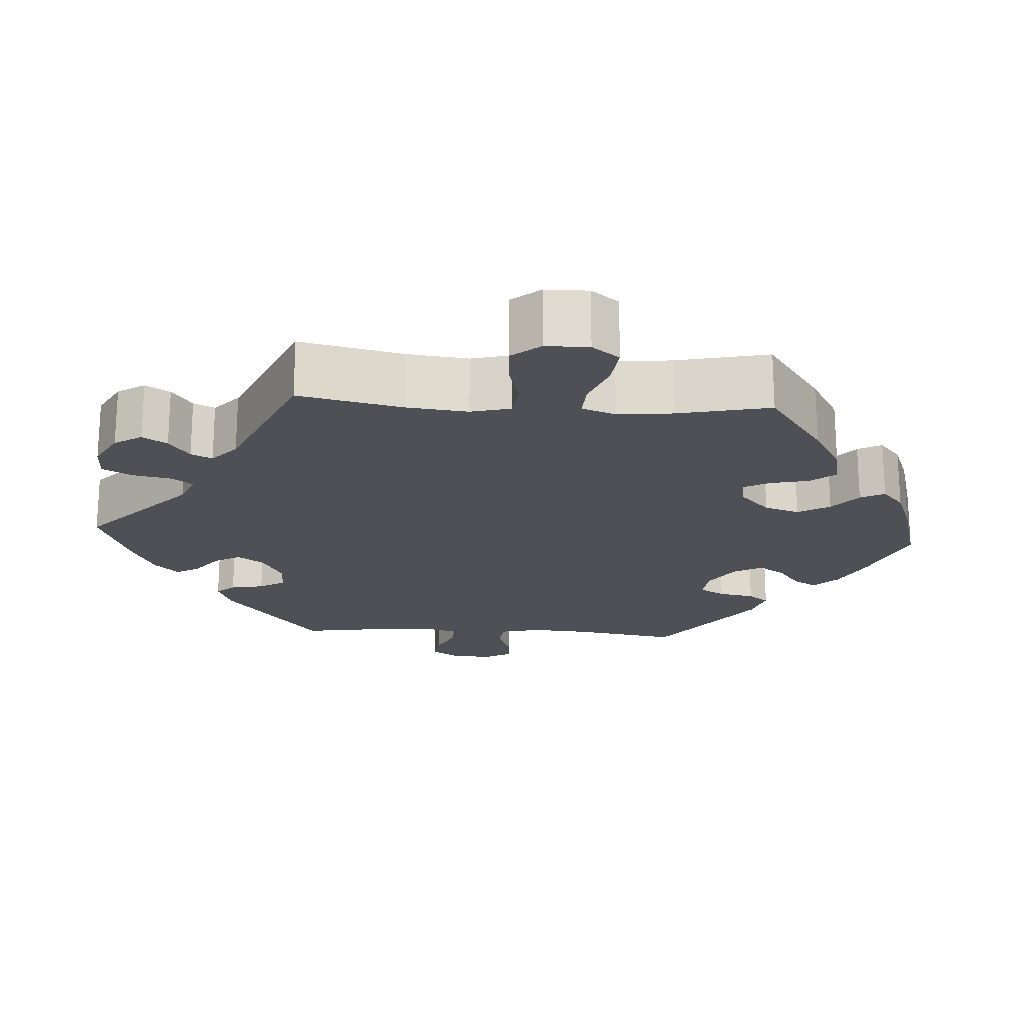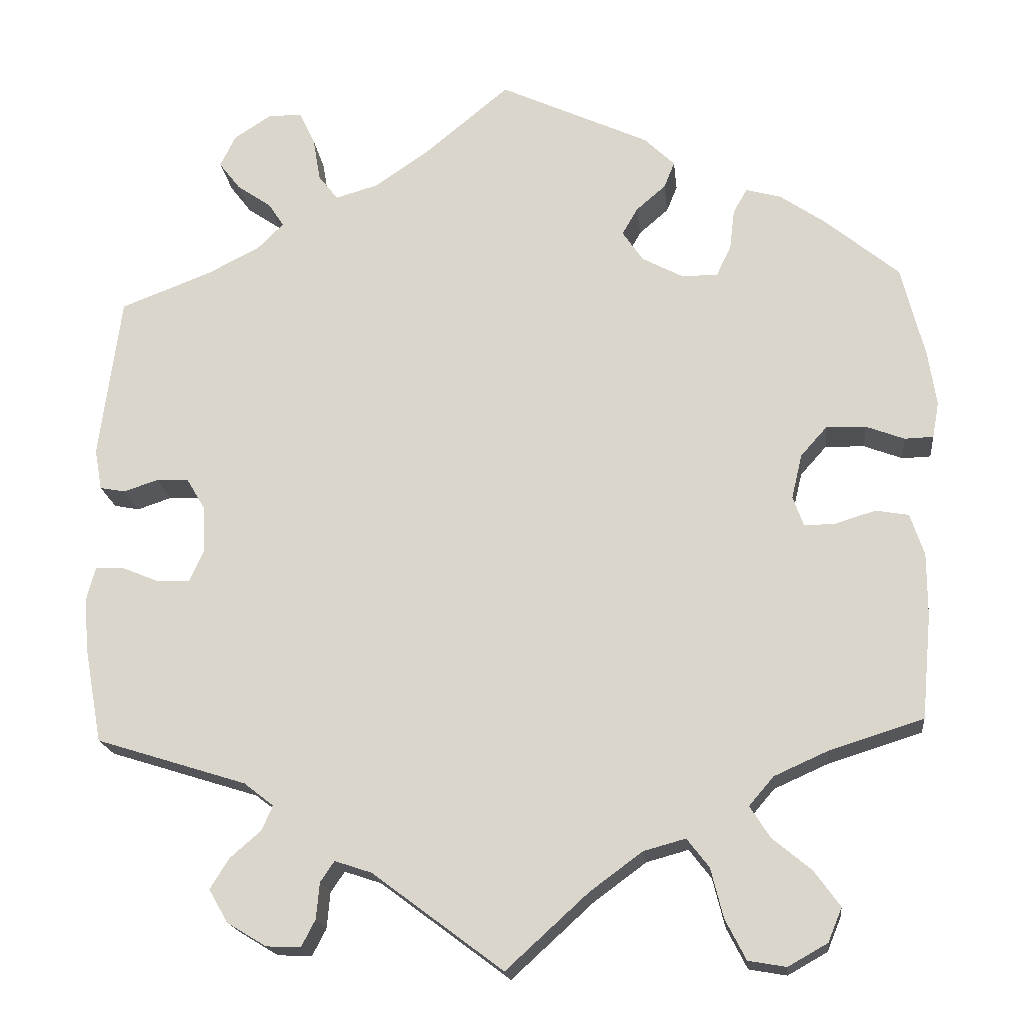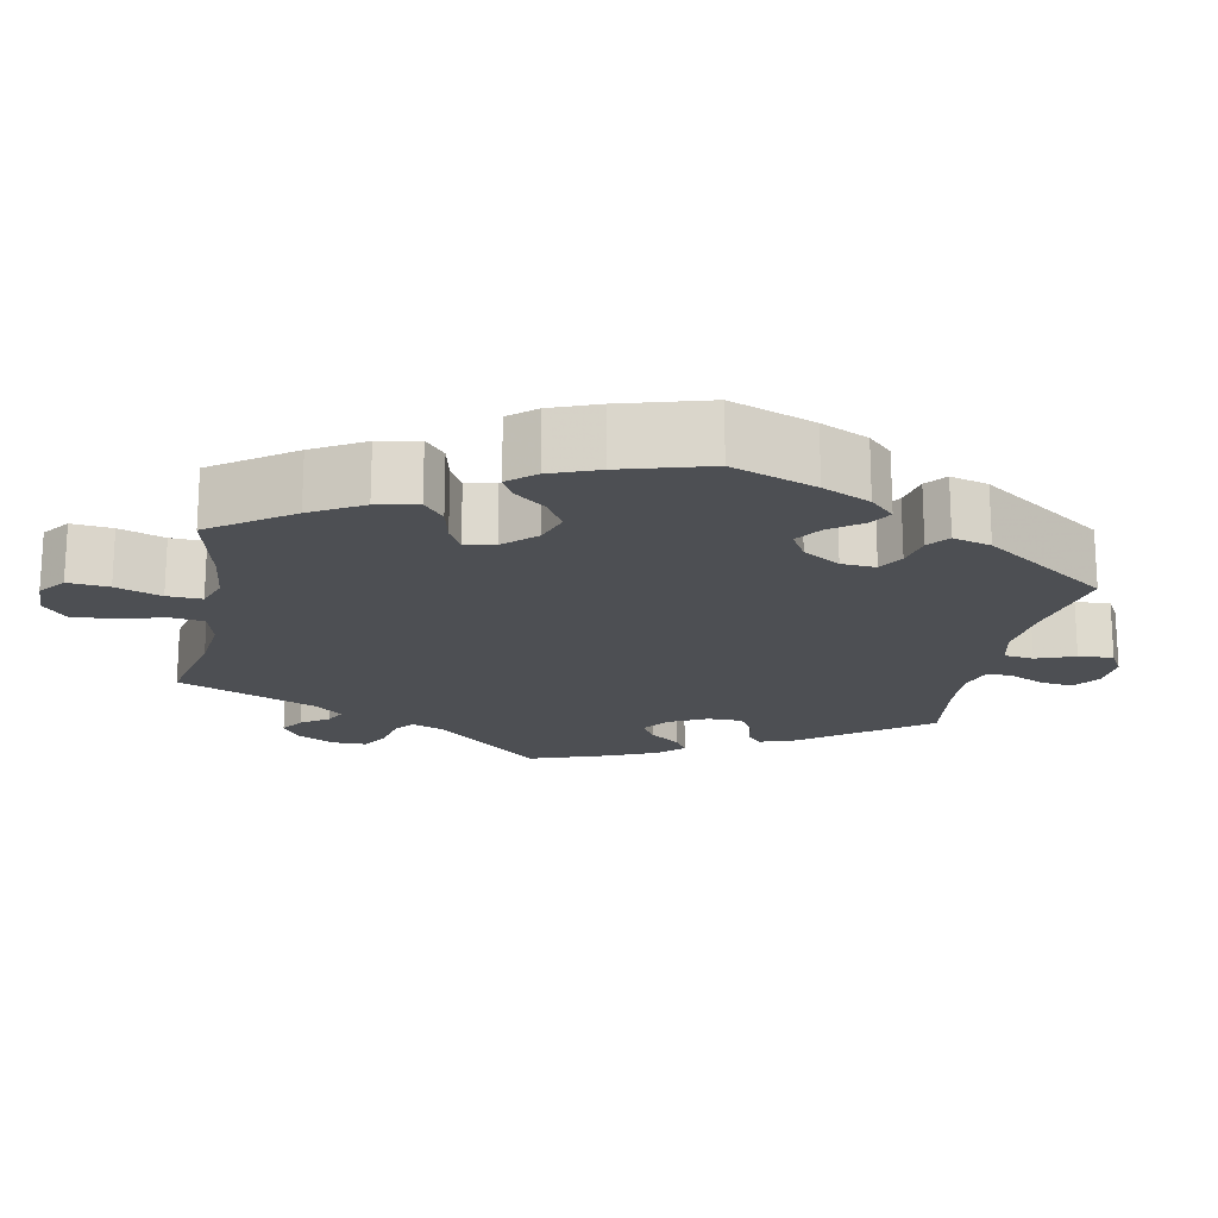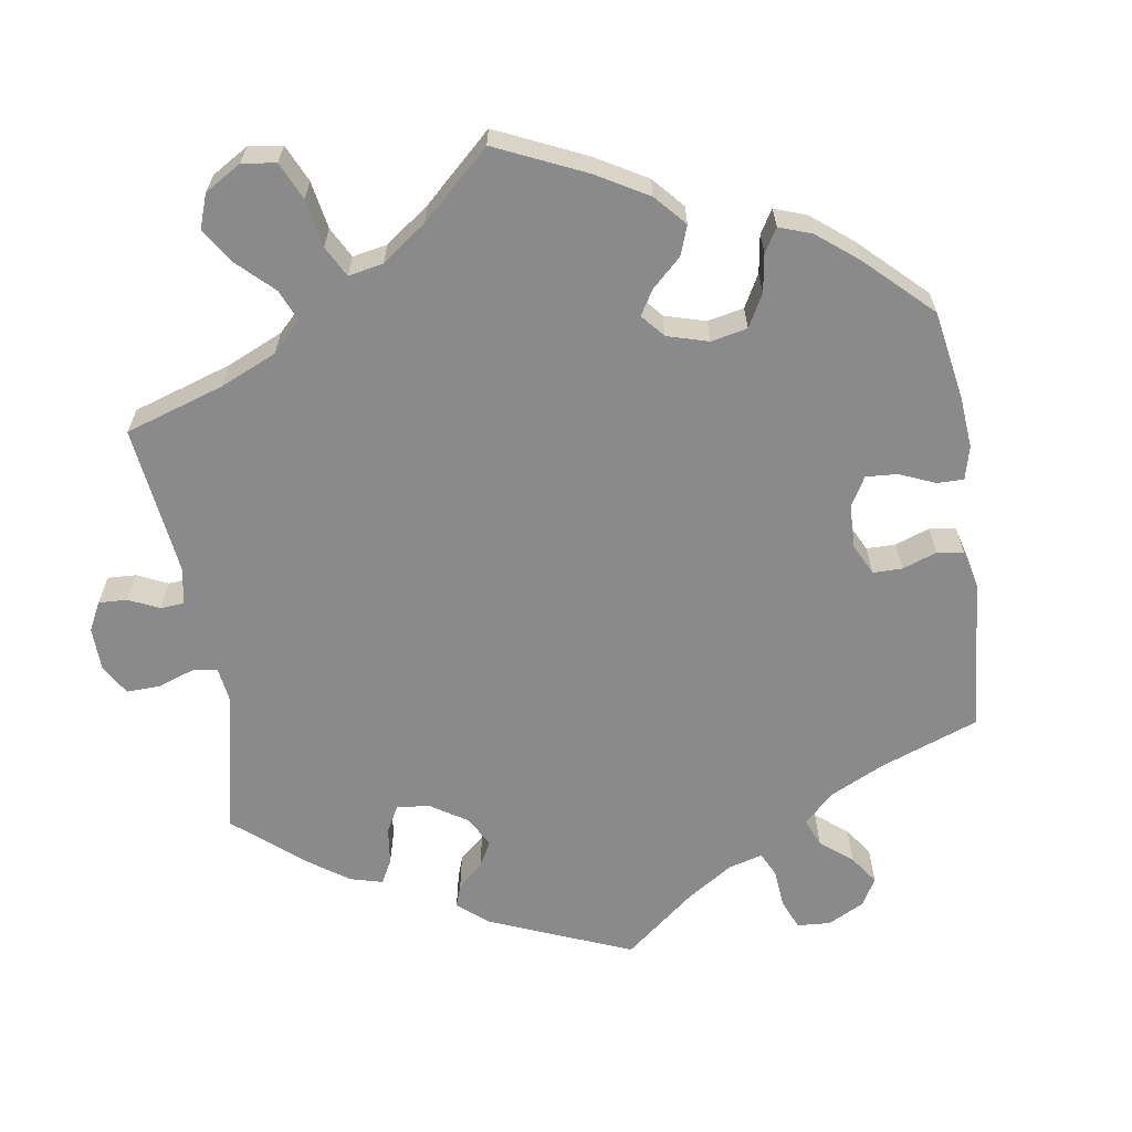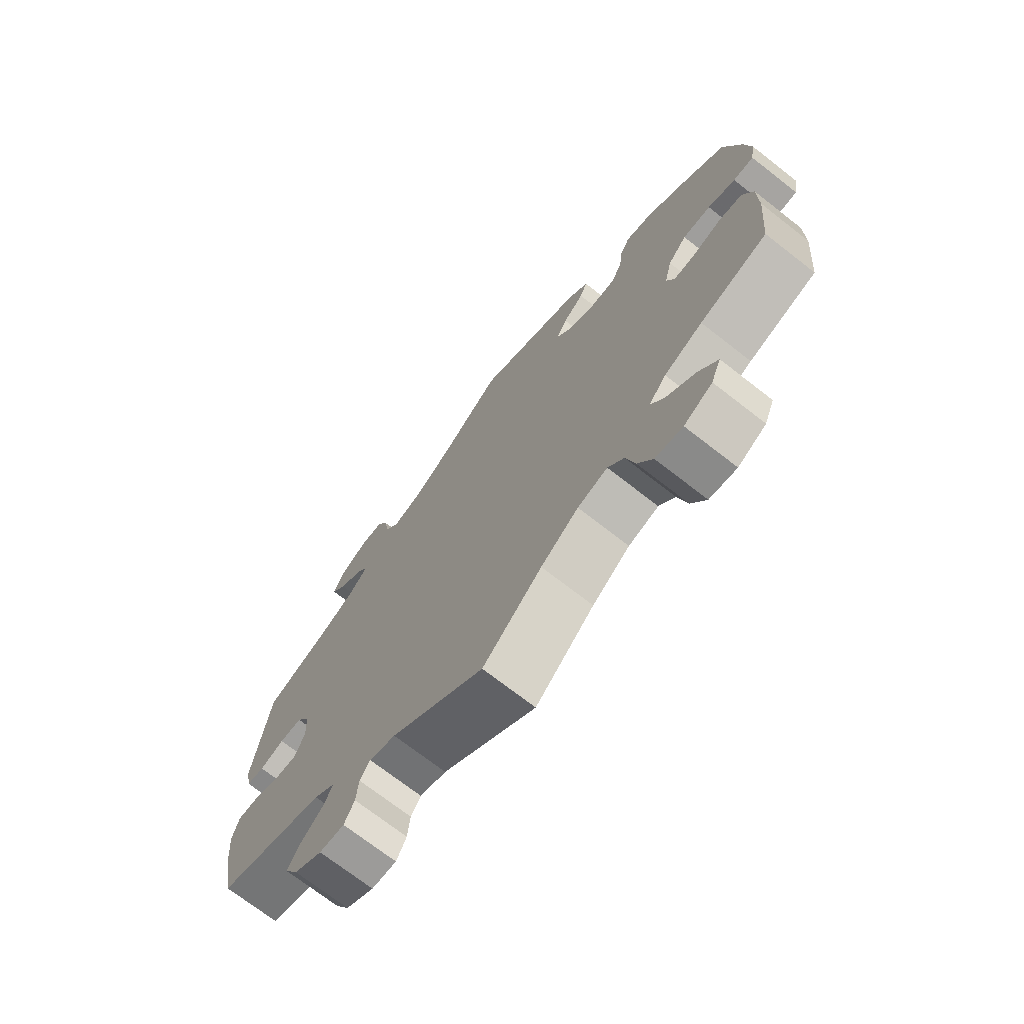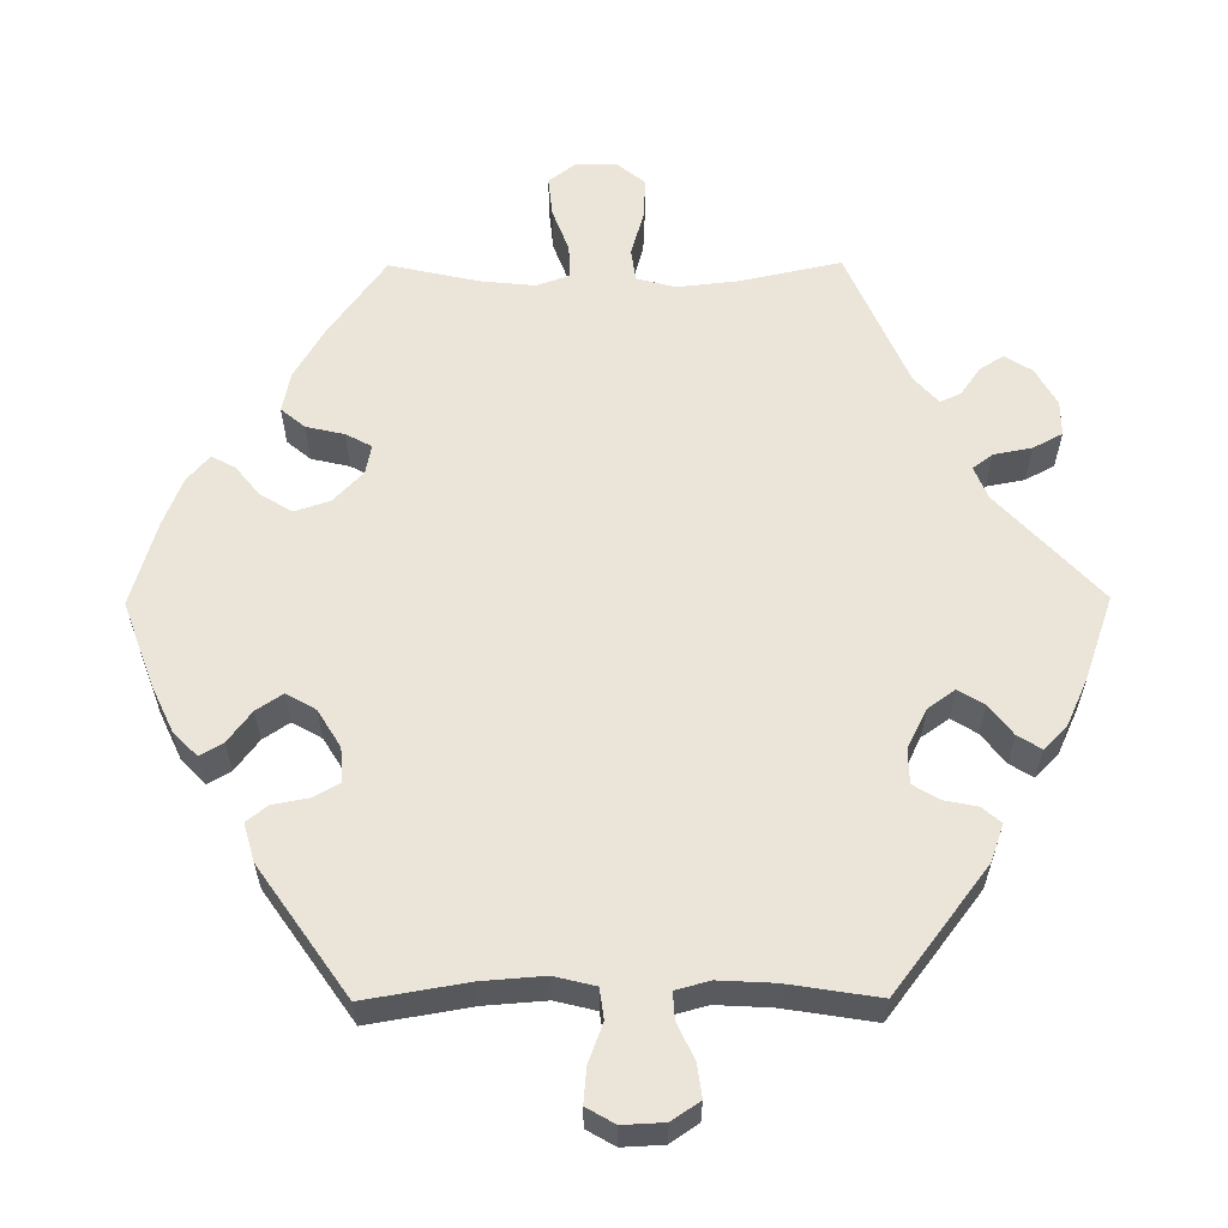
<metadata>
{"format":"obj","ext":"obj","renderer":"f3d","projection":"perspective","resolution":1024,"background":"white","views":[{"elev":-19.4,"azim":-153.8,"up":"+Y"},{"elev":-18.9,"azim":-173.7,"up":"+Z"},{"elev":-18.0,"azim":-71.2,"up":"+Y"},{"elev":-63.4,"azim":-111.0,"up":"+Y"},{"elev":-72.1,"azim":-127.9,"up":"+Z"},{"elev":59.2,"azim":29.6,"up":"+Y"}]}
</metadata>
<code>
v 0.104 0.07 0.492
v 0.17 0.07 0.447
v 0.222 0.07 0.432
v 0.246 0.07 0.463
v 0.255 0.07 0.516
v 0.274 0.07 0.557
v 0.316 0.07 0.557
v 0.361 0.07 0.528
v 0.38 0.07 0.489
v 0.354 0.07 0.455
v 0.312 0.07 0.426
v 0.293 0.07 0.397
v 0.325 0.07 0.365
v 0.388 0.07 0.333
v 0.5 0.07 0.29
v 0.526 0.07 0.09
v 0.517 0.07 0.04
v 0.486 0.07 0.034
v 0.444 0.07 0.048
v 0.405 0.07 0.047
v 0.382 0.07 0.008
v 0.379 0.07 -0.049
v 0.397 0.07 -0.088
v 0.436 0.07 -0.087
v 0.482 0.07 -0.068
v 0.517 0.07 -0.067
v 0.528 0.07 -0.109
v 0.522 0.07 -0.175
v 0.501 0.07 -0.289
v 0.317 0.07 -0.347
v 0.281 0.07 -0.375
v 0.294 0.07 -0.405
v 0.332 0.07 -0.438
v 0.355 0.07 -0.475
v 0.332 0.07 -0.515
v 0.284 0.07 -0.544
v 0.242 0.07 -0.546
v 0.225 0.07 -0.513
v 0.221 0.07 -0.469
v 0.204 0.07 -0.444
v 0.159 0.07 -0.459
v 0 0.07 -0.578
v -0.1 0.07 -0.487
v -0.164 0.07 -0.44
v -0.215 0.07 -0.426
v -0.242 0.07 -0.461
v -0.257 0.07 -0.521
v -0.282 0.07 -0.57
v -0.328 0.07 -0.578
v -0.376 0.07 -0.551
v -0.393 0.07 -0.51
v -0.362 0.07 -0.467
v -0.314 0.07 -0.427
v -0.29 0.07 -0.389
v -0.32 0.07 -0.354
v -0.385 0.07 -0.325
v -0.5 0.07 -0.289
v -0.512 0.07 -0.162
v -0.512 0.07 -0.085
v -0.495 0.07 -0.034
v -0.455 0.07 -0.027
v -0.406 0.07 -0.042
v -0.368 0.07 -0.043
v -0.355 0.07 -0.006
v -0.368 0.07 0.048
v -0.4 0.07 0.084
v -0.448 0.07 0.083
v -0.495 0.07 0.065
v -0.53 0.07 0.066
v -0.538 0.07 0.11
v -0.528 0.07 0.176
v -0.5 0.07 0.289
v -0.411 0.07 0.363
v -0.355 0.07 0.402
v -0.312 0.07 0.414
v -0.295 0.07 0.384
v -0.289 0.07 0.334
v -0.271 0.07 0.297
v -0.227 0.07 0.297
v -0.177 0.07 0.324
v -0.152 0.07 0.361
v -0.171 0.07 0.394
v -0.207 0.07 0.425
v -0.22 0.07 0.457
v -0.183 0.07 0.493
v 0 0.07 0.578
v 0.104 0 0.492
v 0.17 0 0.447
v 0.222 0 0.432
v 0.246 0 0.463
v 0.255 0 0.516
v 0.274 0 0.557
v 0.316 0 0.557
v 0.361 0 0.528
v 0.38 0 0.489
v 0.354 0 0.455
v 0.312 0 0.426
v 0.293 0 0.397
v 0.325 0 0.365
v 0.388 0 0.333
v 0.5 0 0.29
v 0.526 0 0.09
v 0.517 0 0.04
v 0.486 0 0.034
v 0.444 0 0.048
v 0.405 0 0.047
v 0.382 0 0.008
v 0.379 0 -0.049
v 0.397 0 -0.088
v 0.436 0 -0.087
v 0.482 0 -0.068
v 0.517 0 -0.067
v 0.528 0 -0.109
v 0.522 0 -0.175
v 0.501 0 -0.289
v 0.317 0 -0.347
v 0.281 0 -0.375
v 0.294 0 -0.405
v 0.332 0 -0.438
v 0.355 0 -0.475
v 0.332 0 -0.515
v 0.284 0 -0.544
v 0.242 0 -0.546
v 0.225 0 -0.513
v 0.221 0 -0.469
v 0.204 0 -0.444
v 0.159 0 -0.459
v 0 0 -0.578
v -0.1 0 -0.487
v -0.164 0 -0.44
v -0.215 0 -0.426
v -0.242 0 -0.461
v -0.257 0 -0.521
v -0.282 0 -0.57
v -0.328 0 -0.578
v -0.376 0 -0.551
v -0.393 0 -0.51
v -0.362 0 -0.467
v -0.314 0 -0.427
v -0.29 0 -0.389
v -0.32 0 -0.354
v -0.385 0 -0.325
v -0.5 0 -0.289
v -0.512 0 -0.162
v -0.512 0 -0.085
v -0.495 0 -0.034
v -0.455 0 -0.027
v -0.406 0 -0.042
v -0.368 0 -0.043
v -0.355 0 -0.006
v -0.368 0 0.048
v -0.4 0 0.084
v -0.448 0 0.083
v -0.495 0 0.065
v -0.53 0 0.066
v -0.538 0 0.11
v -0.528 0 0.176
v -0.5 0 0.289
v -0.411 0 0.363
v -0.355 0 0.402
v -0.312 0 0.414
v -0.295 0 0.384
v -0.289 0 0.334
v -0.271 0 0.297
v -0.227 0 0.297
v -0.177 0 0.324
v -0.152 0 0.361
v -0.171 0 0.394
v -0.207 0 0.425
v -0.22 0 0.457
v -0.183 0 0.493
v 0 0 0.578
f 85 86 1
f 82 83 84 85
f 81 82 85 1
f 80 81 1 2
f 79 80 2 3
f 74 75 76 77
f 74 77 78
f 73 74 78
f 72 73 78
f 71 72 78 79
f 67 68 69 70
f 66 67 70 71
f 59 60 61 62
f 59 62 63
f 56 57 58 59
f 55 56 59 63
f 54 55 63 64
f 50 51 52 53
f 50 53 54
f 49 50 54
f 46 47 48 49
f 46 49 54
f 45 46 54 64
f 41 42 43
f 40 41 43 44
f 36 37 38 39
f 36 39 40
f 35 36 40
f 32 33 34 35
f 31 32 35 40
f 27 28 29 30
f 27 30 31
f 24 25 26 27
f 23 24 27 31
f 22 23 31 40
f 16 17 18 19
f 14 15 16 19
f 13 14 19 20
f 12 13 20 21
f 8 9 10 11
f 8 11 12
f 7 8 12
f 4 5 6 7
f 4 7 12
f 3 4 12 21
f 66 71 79 3
f 65 66 3 21
f 44 45 64 65
f 40 44 65
f 21 22 40 65
f 87 172 171
f 171 170 169 168
f 87 171 168 167
f 88 87 167 166
f 89 88 166 165
f 163 162 161 160
f 164 163 160
f 164 160 159
f 164 159 158
f 165 164 158 157
f 156 155 154 153
f 157 156 153 152
f 148 147 146 145
f 149 148 145
f 145 144 143 142
f 149 145 142 141
f 150 149 141 140
f 139 138 137 136
f 140 139 136
f 140 136 135
f 135 134 133 132
f 140 135 132
f 150 140 132 131
f 129 128 127
f 130 129 127 126
f 125 124 123 122
f 126 125 122
f 126 122 121
f 121 120 119 118
f 126 121 118 117
f 116 115 114 113
f 117 116 113
f 113 112 111 110
f 117 113 110 109
f 126 117 109 108
f 105 104 103 102
f 105 102 101 100
f 106 105 100 99
f 107 106 99 98
f 97 96 95 94
f 98 97 94
f 98 94 93
f 93 92 91 90
f 98 93 90
f 107 98 90 89
f 89 165 157 152
f 107 89 152 151
f 151 150 131 130
f 151 130 126
f 151 126 108 107
f 1 87 88 2
f 2 88 89 3
f 3 89 90 4
f 4 90 91 5
f 5 91 92 6
f 6 92 93 7
f 7 93 94 8
f 8 94 95 9
f 9 95 96 10
f 10 96 97 11
f 11 97 98 12
f 12 98 99 13
f 13 99 100 14
f 14 100 101 15
f 15 101 102 16
f 16 102 103 17
f 17 103 104 18
f 18 104 105 19
f 19 105 106 20
f 20 106 107 21
f 21 107 108 22
f 22 108 109 23
f 23 109 110 24
f 24 110 111 25
f 25 111 112 26
f 26 112 113 27
f 27 113 114 28
f 28 114 115 29
f 29 115 116 30
f 30 116 117 31
f 31 117 118 32
f 32 118 119 33
f 33 119 120 34
f 34 120 121 35
f 35 121 122 36
f 36 122 123 37
f 37 123 124 38
f 38 124 125 39
f 39 125 126 40
f 40 126 127 41
f 41 127 128 42
f 42 128 129 43
f 43 129 130 44
f 44 130 131 45
f 45 131 132 46
f 46 132 133 47
f 47 133 134 48
f 48 134 135 49
f 49 135 136 50
f 50 136 137 51
f 51 137 138 52
f 52 138 139 53
f 53 139 140 54
f 54 140 141 55
f 55 141 142 56
f 56 142 143 57
f 57 143 144 58
f 58 144 145 59
f 59 145 146 60
f 60 146 147 61
f 61 147 148 62
f 62 148 149 63
f 63 149 150 64
f 64 150 151 65
f 65 151 152 66
f 66 152 153 67
f 67 153 154 68
f 68 154 155 69
f 69 155 156 70
f 70 156 157 71
f 71 157 158 72
f 72 158 159 73
f 73 159 160 74
f 74 160 161 75
f 75 161 162 76
f 76 162 163 77
f 77 163 164 78
f 78 164 165 79
f 79 165 166 80
f 80 166 167 81
f 81 167 168 82
f 82 168 169 83
f 83 169 170 84
f 84 170 171 85
f 85 171 172 86
f 86 172 87 1

</code>
